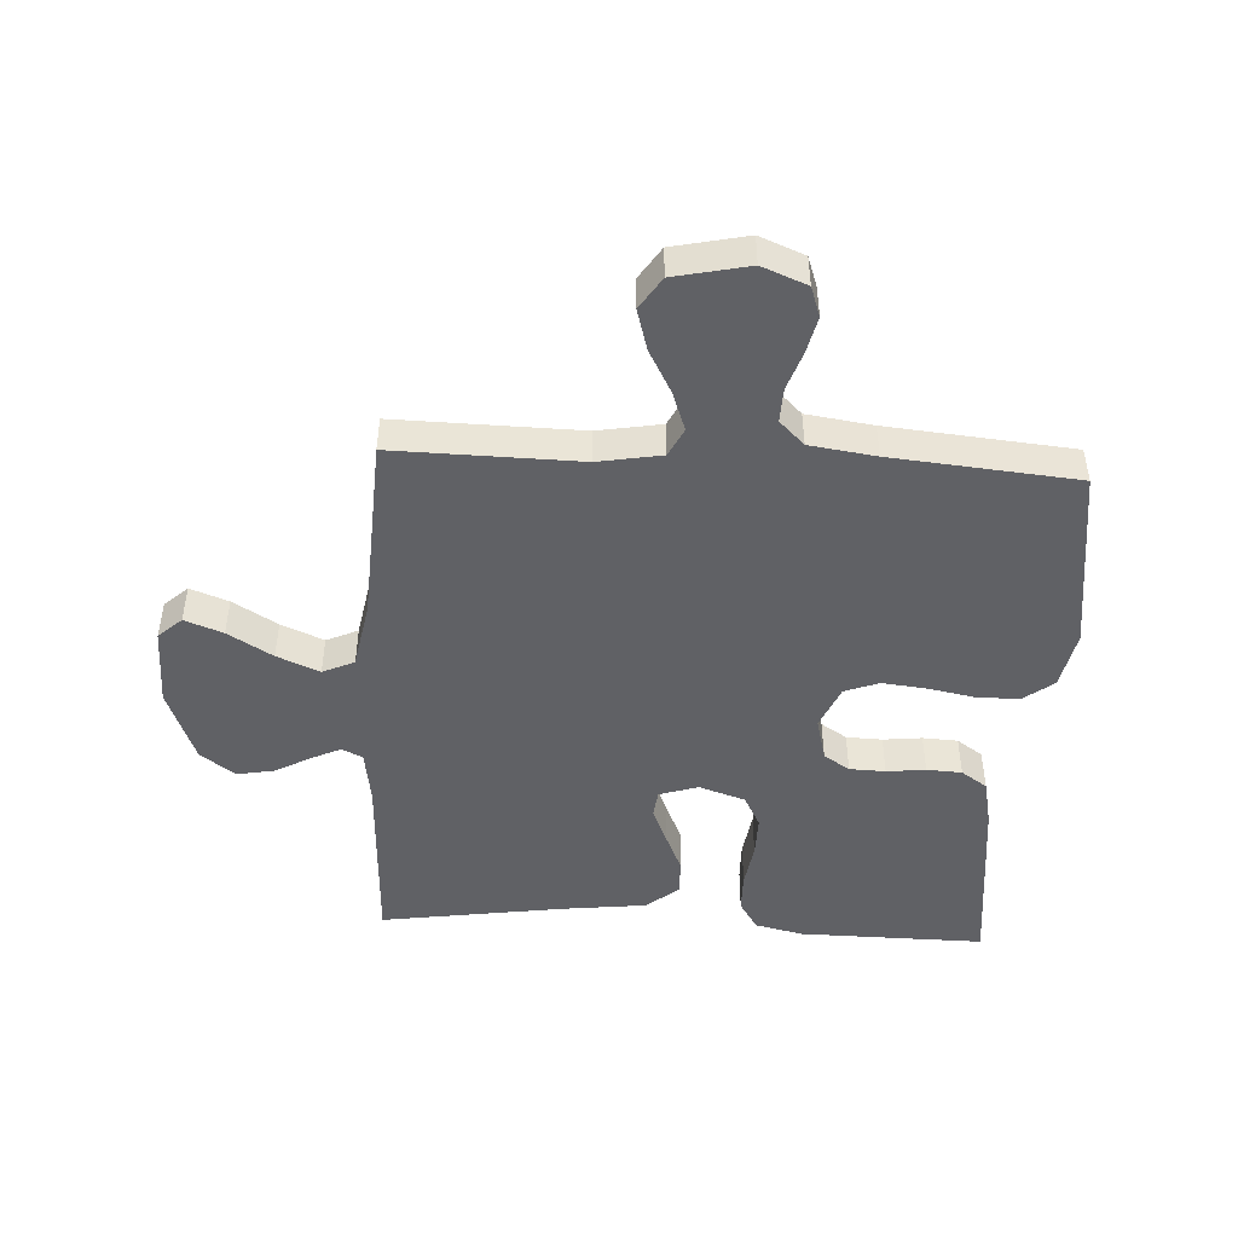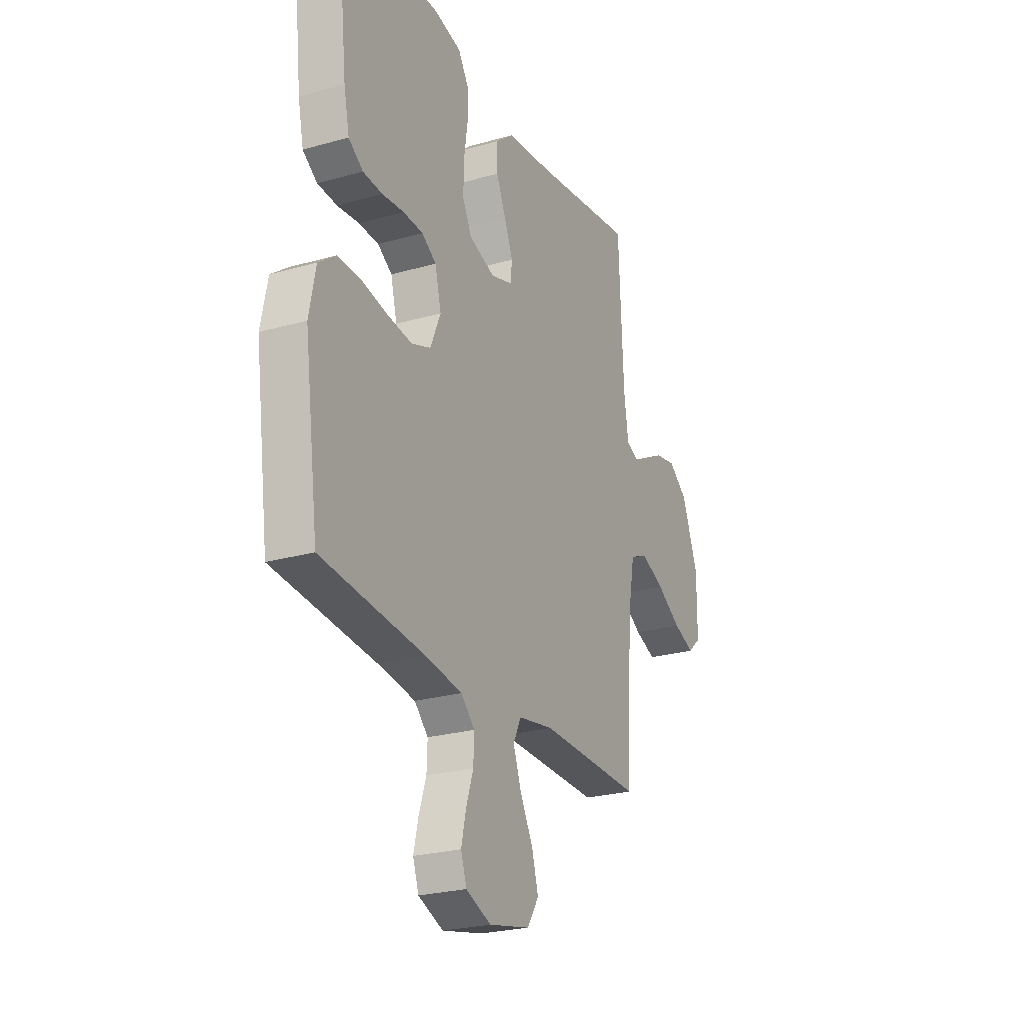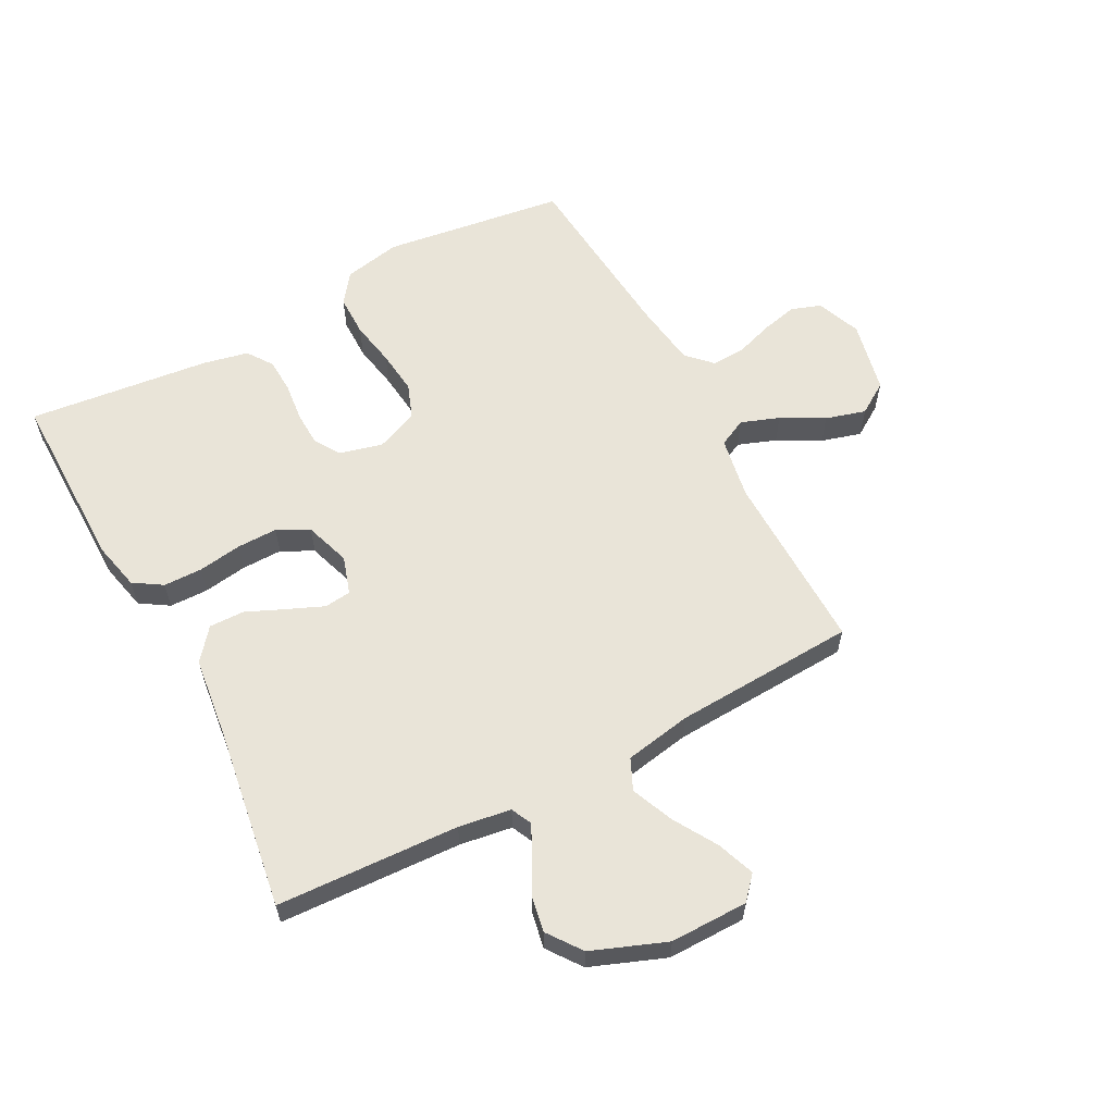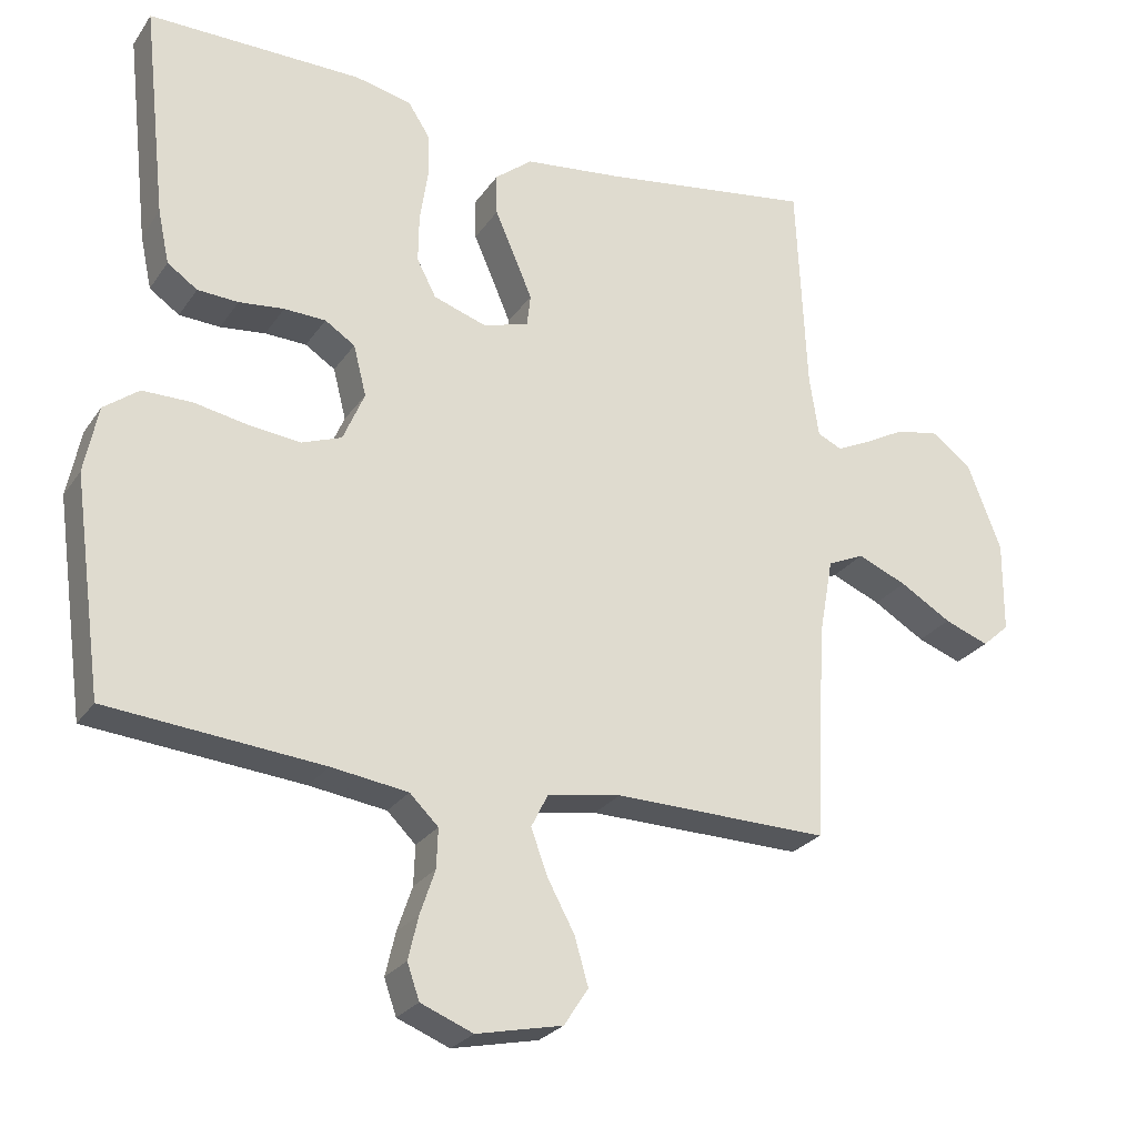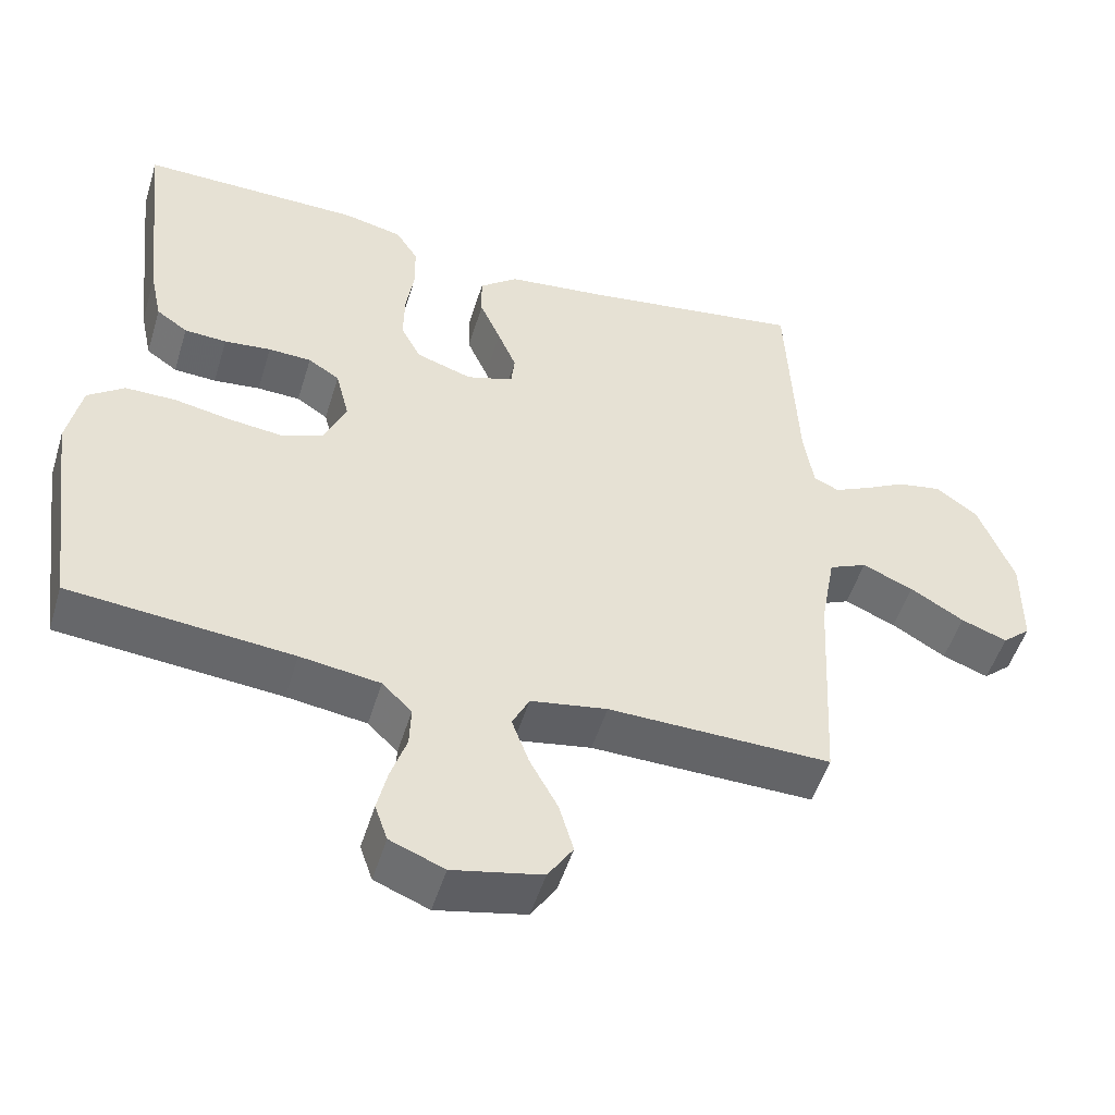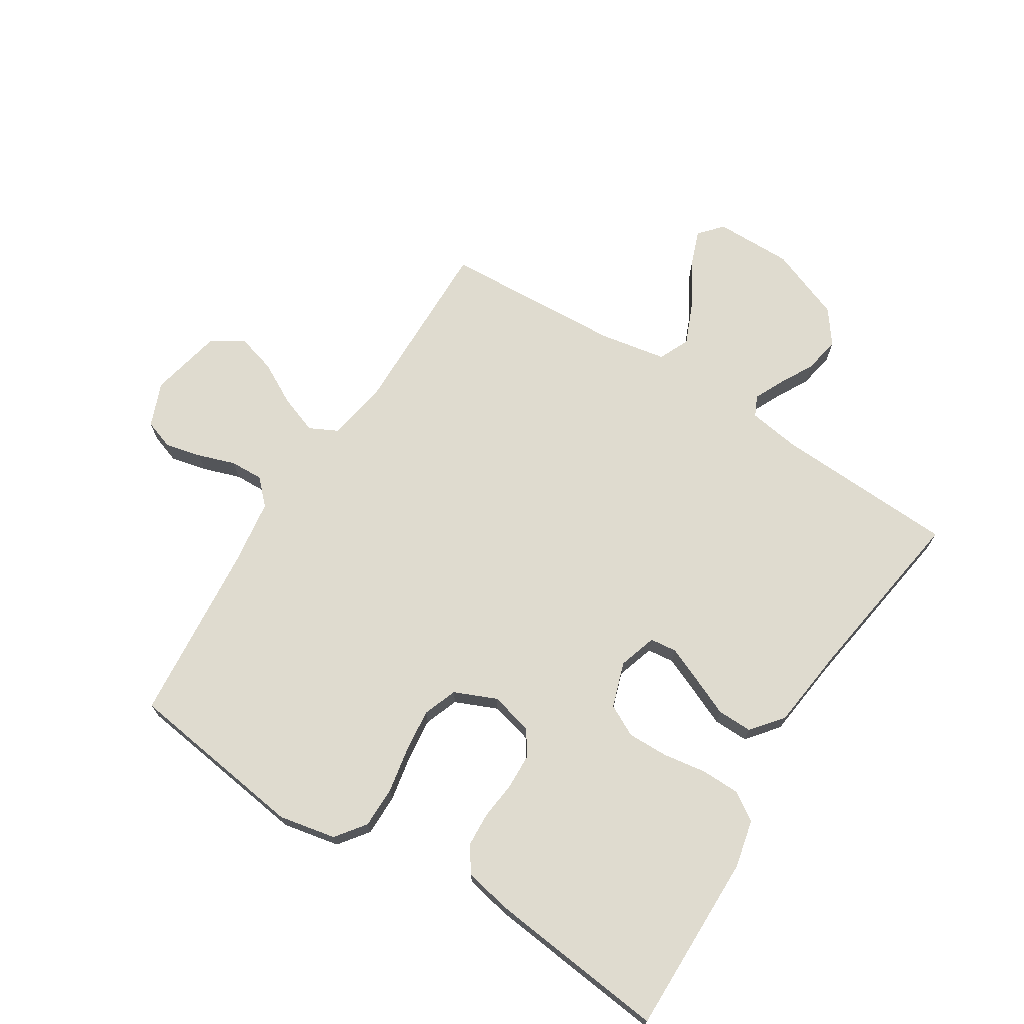
<metadata>
{"format":"obj","ext":"obj","renderer":"f3d","projection":"perspective","resolution":1024,"background":"white","views":[{"elev":-47.4,"azim":176.8,"up":"+Y"},{"elev":-24.9,"azim":-65.2,"up":"+Z"},{"elev":59.9,"azim":62.1,"up":"+Y"},{"elev":-25.9,"azim":-26.6,"up":"+Z"},{"elev":-51.1,"azim":-16.9,"up":"+Z"},{"elev":70.5,"azim":-57.8,"up":"+Y"}]}
</metadata>
<code>
v 0.5 0.07 -0.5
v 0.2 0.07 -0.495
v 0.097 0.07 -0.513
v 0.074 0.07 -0.559
v 0.097 0.07 -0.622
v 0.135 0.07 -0.692
v 0.154 0.07 -0.758
v 0.12 0.07 -0.81
v 0 0.07 -0.836
v -0.073 0.07 -0.807
v -0.09 0.07 -0.758
v -0.076 0.07 -0.698
v -0.055 0.07 -0.636
v -0.053 0.07 -0.581
v -0.093 0.07 -0.542
v -0.2 0.07 -0.527
v -0.5 0.07 -0.5
v -0.541 0.07 -0.2
v -0.522 0.07 -0.106
v -0.473 0.07 -0.069
v -0.404 0.07 -0.069
v -0.329 0.07 -0.083
v -0.257 0.07 -0.091
v -0.201 0.07 -0.07
v -0.171 0.07 0
v -0.189 0.07 0.071
v -0.231 0.07 0.098
v -0.289 0.07 0.1
v -0.352 0.07 0.093
v -0.409 0.07 0.096
v -0.451 0.07 0.125
v -0.467 0.07 0.2
v -0.5 0.07 0.5
v -0.2 0.07 0.497
v -0.121 0.07 0.479
v -0.091 0.07 0.432
v -0.09 0.07 0.368
v -0.101 0.07 0.296
v -0.102 0.07 0.229
v -0.075 0.07 0.177
v 0 0.07 0.152
v 0.063 0.07 0.172
v 0.068 0.07 0.216
v 0.043 0.07 0.275
v 0.015 0.07 0.339
v 0.014 0.07 0.397
v 0.066 0.07 0.439
v 0.2 0.07 0.455
v 0.5 0.07 0.5
v 0.514 0.07 0.2
v 0.527 0.07 0.114
v 0.561 0.07 0.098
v 0.609 0.07 0.121
v 0.666 0.07 0.152
v 0.726 0.07 0.163
v 0.782 0.07 0.122
v 0.829 0.07 0
v 0.828 0.07 -0.128
v 0.79 0.07 -0.162
v 0.728 0.07 -0.139
v 0.656 0.07 -0.096
v 0.587 0.07 -0.067
v 0.536 0.07 -0.09
v 0.516 0.07 -0.2
v 0.5 0 -0.5
v 0.2 0 -0.495
v 0.097 0 -0.513
v 0.074 0 -0.559
v 0.097 0 -0.622
v 0.135 0 -0.692
v 0.154 0 -0.758
v 0.12 0 -0.81
v 0 0 -0.836
v -0.073 0 -0.807
v -0.09 0 -0.758
v -0.076 0 -0.698
v -0.055 0 -0.636
v -0.053 0 -0.581
v -0.093 0 -0.542
v -0.2 0 -0.527
v -0.5 0 -0.5
v -0.541 0 -0.2
v -0.522 0 -0.106
v -0.473 0 -0.069
v -0.404 0 -0.069
v -0.329 0 -0.083
v -0.257 0 -0.091
v -0.201 0 -0.07
v -0.171 0 0
v -0.189 0 0.071
v -0.231 0 0.098
v -0.289 0 0.1
v -0.352 0 0.093
v -0.409 0 0.096
v -0.451 0 0.125
v -0.467 0 0.2
v -0.5 0 0.5
v -0.2 0 0.497
v -0.121 0 0.479
v -0.091 0 0.432
v -0.09 0 0.368
v -0.101 0 0.296
v -0.102 0 0.229
v -0.075 0 0.177
v 0 0 0.152
v 0.063 0 0.172
v 0.068 0 0.216
v 0.043 0 0.275
v 0.015 0 0.339
v 0.014 0 0.397
v 0.066 0 0.439
v 0.2 0 0.455
v 0.5 0 0.5
v 0.514 0 0.2
v 0.527 0 0.114
v 0.561 0 0.098
v 0.609 0 0.121
v 0.666 0 0.152
v 0.726 0 0.163
v 0.782 0 0.122
v 0.829 0 0
v 0.828 0 -0.128
v 0.79 0 -0.162
v 0.728 0 -0.139
v 0.656 0 -0.096
v 0.587 0 -0.067
v 0.536 0 -0.09
v 0.516 0 -0.2
f 59 60 61
f 58 59 61
f 57 58 61
f 56 57 61
f 55 56 61
f 54 55 61
f 53 54 61
f 52 53 61 62
f 51 52 62 63
f 48 49 50
f 51 63 64
f 50 51 64
f 48 50 64
f 47 48 64
f 46 47 64
f 45 46 64
f 44 45 64
f 36 37 38
f 35 36 38
f 34 35 38
f 33 34 38
f 32 33 38
f 31 32 38
f 30 31 38
f 29 30 38
f 28 29 38
f 27 28 38 39
f 26 27 39 40
f 20 21 22
f 19 20 22
f 18 19 22
f 17 18 22
f 16 17 22
f 15 16 22 23
f 14 15 23 24
f 11 12 13
f 10 11 13
f 9 10 13
f 8 9 13
f 7 8 13
f 6 7 13
f 5 6 13
f 4 5 13 14
f 14 24 25
f 4 14 25
f 3 4 25
f 43 44 64 1
f 26 40 41
f 25 26 41
f 3 25 41
f 2 3 41
f 2 41 42
f 1 2 42 43
f 125 124 123
f 125 123 122
f 125 122 121
f 125 121 120
f 125 120 119
f 125 119 118
f 125 118 117
f 126 125 117 116
f 127 126 116 115
f 114 113 112
f 128 127 115
f 128 115 114
f 128 114 112
f 128 112 111
f 128 111 110
f 128 110 109
f 128 109 108
f 102 101 100
f 102 100 99
f 102 99 98
f 102 98 97
f 102 97 96
f 102 96 95
f 102 95 94
f 102 94 93
f 102 93 92
f 103 102 92 91
f 104 103 91 90
f 86 85 84
f 86 84 83
f 86 83 82
f 86 82 81
f 86 81 80
f 87 86 80 79
f 88 87 79 78
f 77 76 75
f 77 75 74
f 77 74 73
f 77 73 72
f 77 72 71
f 77 71 70
f 77 70 69
f 78 77 69 68
f 89 88 78
f 89 78 68
f 89 68 67
f 65 128 108 107
f 105 104 90
f 105 90 89
f 105 89 67
f 105 67 66
f 106 105 66
f 107 106 66 65
f 1 65 66 2
f 2 66 67 3
f 3 67 68 4
f 4 68 69 5
f 5 69 70 6
f 6 70 71 7
f 7 71 72 8
f 8 72 73 9
f 9 73 74 10
f 10 74 75 11
f 11 75 76 12
f 12 76 77 13
f 13 77 78 14
f 14 78 79 15
f 15 79 80 16
f 16 80 81 17
f 17 81 82 18
f 18 82 83 19
f 19 83 84 20
f 20 84 85 21
f 21 85 86 22
f 22 86 87 23
f 23 87 88 24
f 24 88 89 25
f 25 89 90 26
f 26 90 91 27
f 27 91 92 28
f 28 92 93 29
f 29 93 94 30
f 30 94 95 31
f 31 95 96 32
f 32 96 97 33
f 33 97 98 34
f 34 98 99 35
f 35 99 100 36
f 36 100 101 37
f 37 101 102 38
f 38 102 103 39
f 39 103 104 40
f 40 104 105 41
f 41 105 106 42
f 42 106 107 43
f 43 107 108 44
f 44 108 109 45
f 45 109 110 46
f 46 110 111 47
f 47 111 112 48
f 48 112 113 49
f 49 113 114 50
f 50 114 115 51
f 51 115 116 52
f 52 116 117 53
f 53 117 118 54
f 54 118 119 55
f 55 119 120 56
f 56 120 121 57
f 57 121 122 58
f 58 122 123 59
f 59 123 124 60
f 60 124 125 61
f 61 125 126 62
f 62 126 127 63
f 63 127 128 64
f 64 128 65 1

</code>
